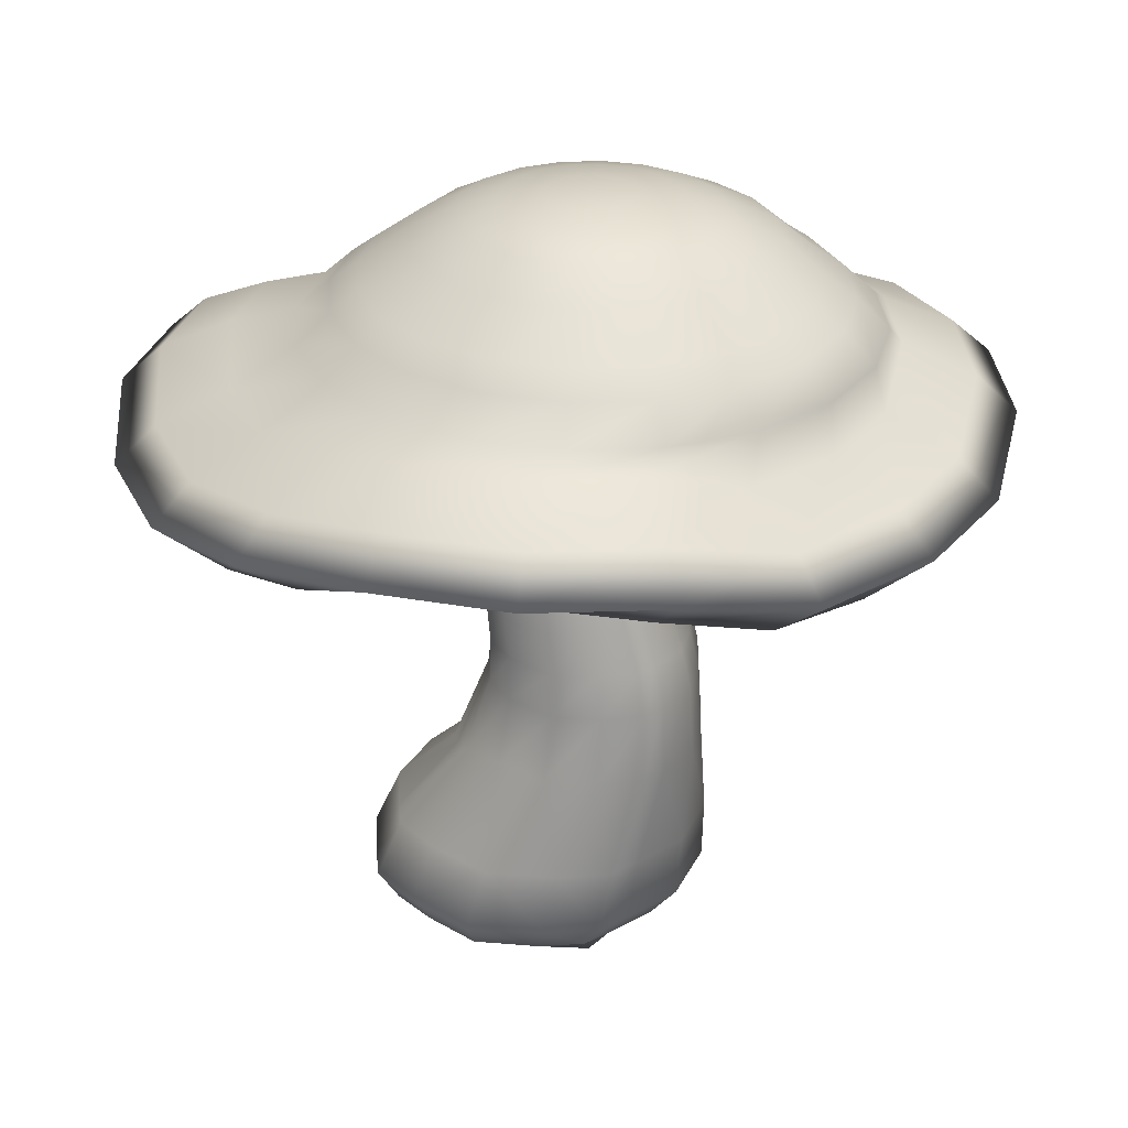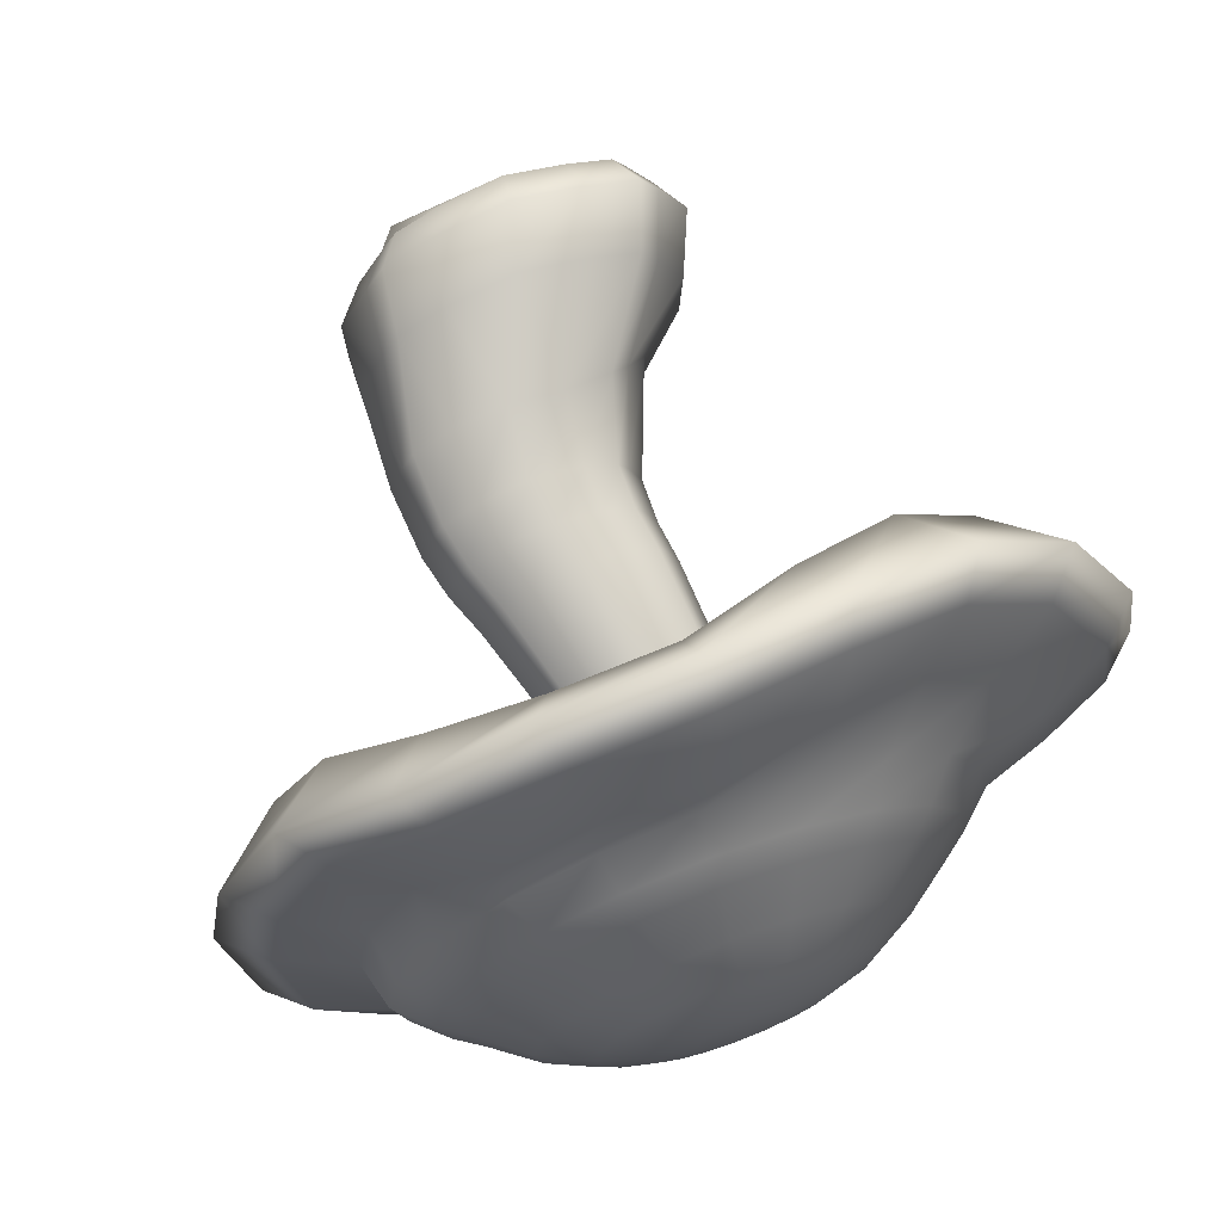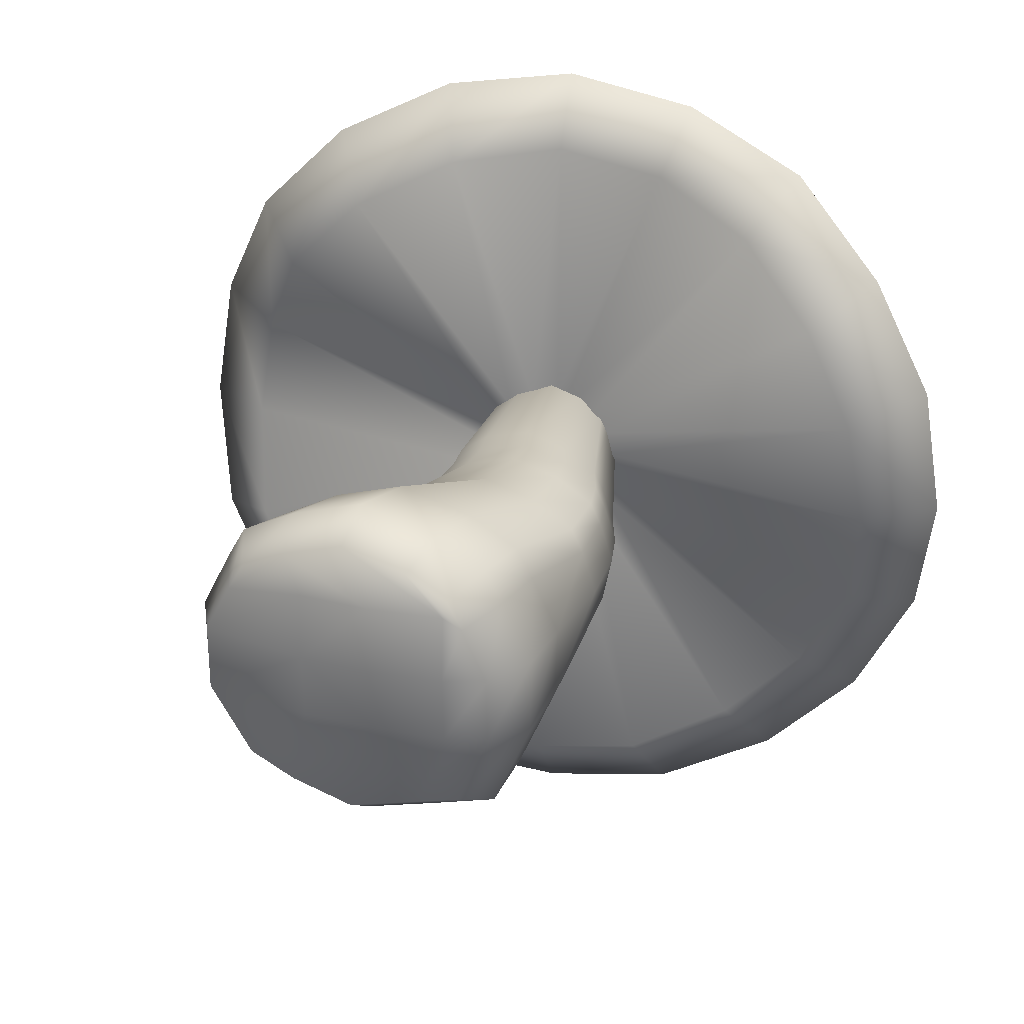
<metadata>
{"format":"obj","ext":"obj","renderer":"f3d","projection":"perspective","resolution":1024,"background":"white","views":[{"elev":28.9,"azim":23.1,"up":"+Y"},{"elev":71.3,"azim":159.3,"up":"+Z"},{"elev":28.1,"azim":19.4,"up":"+Z"}]}
</metadata>
<code>
g default
v 1.731 6.743 -1.38
v 1.58 6.919 -1.676
v 1.345 6.894 -1.911
v 1.05 6.743 -2.061
v 0.7219 6.743 -2.113
v 0.3942 6.743 -2.061
v 0.09846 6.643 -1.911
v -0.1362 6.743 -1.676
v -0.2869 6.743 -1.38
v -0.3388 6.947 -1.053
v -0.2869 6.947 -0.7248
v -0.1362 6.591 -0.4291
v 0.09846 6.591 -0.1944
v 0.3942 6.743 -0.04378
v 0.7219 6.996 0.008138
v 1.05 6.996 -0.04378
v 1.345 6.743 -0.1944
v 1.58 6.698 -0.4291
v 1.731 6.567 -0.7248
v 1.783 6.743 -1.053
v 6.676 7.486 -2.987
v 5.787 7.516 -4.732
v 4.402 7.389 -6.118
v 2.657 7.089 -7.007
v 0.7219 6.928 -7.313
v -1.213 6.572 -7.007
v -2.958 6.47 -6.118
v -4.343 6.852 -4.732
v -5.232 7.028 -2.987
v -5.539 7.434 -1.053
v -5.232 7.452 0.882
v -4.343 7.089 2.627
v -2.958 7.089 4.012
v -1.213 7.339 4.902
v 0.7219 7.559 5.208
v 2.657 7.533 4.902
v 4.402 7.513 4.012
v 5.787 7.089 2.627
v 6.676 7.089 0.882
v 6.983 7.089 -1.053
v 5.134 8.453 -2.486
v 4.475 8.483 -3.78
v 3.449 8.356 -4.806
v 2.156 8.056 -5.465
v 0.7219 7.895 -5.692
v -0.7117 7.539 -5.465
v -2.005 7.437 -4.806
v -3.031 7.818 -3.78
v -3.69 7.995 -2.486
v -3.918 8.401 -1.053
v -3.69 8.418 0.3811
v -3.031 8.056 1.674
v -2.005 8.056 2.701
v -0.7117 8.306 3.36
v 0.7219 8.525 3.587
v 2.156 8.5 3.36
v 3.449 8.479 2.701
v 4.475 8.056 1.674
v 5.134 8.056 0.3811
v 5.361 8.056 -1.053
v 4.997 8.71 -2.312
v 4.417 8.71 -3.449
v 3.516 8.71 -4.351
v 2.379 8.71 -4.93
v 1.119 8.71 -5.13
v -0.1406 8.71 -4.93
v -1.277 8.71 -4.351
v -2.179 8.71 -3.449
v -2.758 8.71 -2.312
v -2.958 8.71 -1.053
v -2.758 8.71 0.2072
v -2.179 8.71 1.344
v -1.277 8.71 2.246
v -0.1406 8.71 2.825
v 1.119 8.71 3.024
v 2.379 8.71 2.825
v 3.516 8.71 2.246
v 4.417 8.71 1.344
v 4.997 8.71 0.2072
v 5.196 8.71 -1.053
v 4.56 9.147 -2.166
v 4.048 9.147 -3.171
v 3.25 9.147 -3.968
v 2.246 9.147 -4.48
v 1.132 9.147 -4.657
v 0.01826 9.147 -4.48
v -0.9864 9.147 -3.968
v -1.784 9.147 -3.171
v -2.296 9.147 -2.166
v -2.472 9.147 -1.053
v -2.296 9.147 0.0611
v -1.784 9.147 1.066
v -0.9864 9.147 1.863
v 0.01826 9.147 2.375
v 1.132 9.147 2.551
v 2.246 9.147 2.375
v 3.25 9.147 1.863
v 4.048 9.147 1.066
v 4.56 9.147 0.0611
v 4.736 9.147 -1.053
v 4.172 9.434 -2.044
v 3.717 9.434 -2.938
v 3.007 9.434 -3.647
v 2.113 9.434 -4.103
v 1.122 9.434 -4.26
v 0.1309 9.434 -4.103
v -0.7632 9.434 -3.647
v -1.473 9.434 -2.938
v -1.928 9.434 -2.044
v -2.085 9.434 -1.053
v -1.928 9.434 -0.06152
v -1.473 9.434 0.8325
v -0.7632 9.434 1.542
v 0.1309 9.434 1.998
v 1.122 9.434 2.155
v 2.113 9.434 1.998
v 3.007 9.434 1.542
v 3.717 9.434 0.8325
v 4.172 9.434 -0.06152
v 4.329 9.434 -1.053
v 3.569 9.904 -1.958
v 3.205 9.904 -2.671
v 2.64 9.904 -3.237
v 1.927 9.904 -3.6
v 1.137 9.904 -3.725
v 0.3473 9.904 -3.6
v -0.3654 9.904 -3.237
v -0.9309 9.904 -2.671
v -1.294 9.904 -1.958
v -1.419 9.904 -1.169
v -1.294 9.904 -0.3786
v -0.9309 9.904 0.3341
v -0.3654 9.904 0.8996
v 0.3473 9.904 1.263
v 1.137 9.904 1.388
v 1.927 9.904 1.263
v 2.64 9.904 0.8996
v 3.205 9.904 0.3341
v 3.569 9.904 -0.3786
v 3.694 9.904 -1.169
v 2.915 10.27 -1.636
v 2.647 10.27 -2.163
v 2.229 10.27 -2.581
v 1.703 10.27 -2.849
v 1.119 10.27 -2.941
v 0.5356 10.27 -2.849
v 0.009087 10.27 -2.581
v -0.4087 10.27 -2.163
v -0.677 10.27 -1.636
v -0.7694 10.27 -1.053
v -0.677 10.27 -0.469
v -0.4087 10.27 0.0575
v 0.009087 10.27 0.4753
v 0.5356 10.27 0.7436
v 1.119 10.27 0.836
v 1.703 10.27 0.7436
v 2.229 10.27 0.4753
v 2.647 10.27 0.0575
v 2.915 10.27 -0.469
v 3.008 10.27 -1.053
v 2.342 10.45 -1.45
v 2.159 10.45 -1.808
v 1.875 10.45 -2.093
v 1.516 10.45 -2.275
v 1.119 10.45 -2.338
v 0.7219 10.45 -2.275
v 0.3636 10.45 -2.093
v 0.07918 10.45 -1.808
v -0.1034 10.45 -1.45
v -0.1663 10.45 -1.053
v -0.1034 10.45 -0.6553
v 0.07918 10.45 -0.297
v 0.3636 10.45 -0.01259
v 0.7219 10.45 0.17
v 1.119 10.45 0.2329
v 1.516 10.45 0.17
v 1.875 10.45 -0.01259
v 2.159 10.45 -0.297
v 2.342 10.45 -0.6553
v 2.405 10.45 -1.053
v 1.738 10.55 -1.254
v 1.646 10.55 -1.435
v 1.502 10.55 -1.579
v 1.32 10.55 -1.672
v 1.119 10.55 -1.703
v 0.9181 10.55 -1.672
v 0.7367 10.55 -1.579
v 0.5927 10.55 -1.435
v 0.5003 10.55 -1.254
v 0.4684 10.55 -1.053
v 0.5003 10.55 -0.8515
v 0.5927 10.55 -0.6701
v 0.7367 10.55 -0.5261
v 0.9181 10.55 -0.4337
v 1.119 10.55 -0.4018
v 1.32 10.55 -0.4337
v 1.502 10.55 -0.5261
v 1.646 10.55 -0.6701
v 1.738 10.55 -0.8515
v 1.77 10.55 -1.053
v 1.119 10.55 -1.053
v 4.055 8.04 3.535
v 2.474 8.06 4.341
v 0.7219 8.086 4.618
v -1.03 7.866 4.341
v -2.611 7.616 3.535
v -3.866 7.616 2.281
v -4.671 7.979 0.6998
v -4.949 7.961 -1.053
v -4.671 7.555 -2.805
v -3.866 7.379 -4.386
v -2.611 6.998 -5.64
v -1.03 7.099 -6.446
v 0.7219 7.455 -6.723
v 2.474 7.616 -6.446
v 4.055 7.916 -5.64
v 5.31 8.043 -4.386
v 6.115 8.013 -2.805
v 6.393 7.616 -1.053
v 6.115 7.616 0.6998
v 5.31 7.616 2.281
v 5.679 6.139 0.5579
v 4.938 6.27 2.011
v 3.785 6.738 3.164
v 2.332 7.012 3.904
v 0.7219 7.038 4.159
v -0.8886 6.565 3.904
v -2.341 6.163 3.164
v -3.494 6.163 2.011
v -4.235 6.881 0.5579
v -4.49 6.864 -1.053
v -4.235 6.254 -2.663
v -3.494 6.077 -4.116
v -2.341 5.596 -5.269
v -0.8886 5.798 -6.009
v 0.7219 6.154 -6.264
v 2.332 6.315 -6.009
v 3.785 6.766 -5.269
v 4.938 6.918 -4.116
v 5.679 6.712 -2.663
v 5.934 6.315 -1.053
g pSphere1 group14 group8
f 1 2 239 240
f 2 3 238 239
f 3 4 237 238
f 4 5 236 237
f 5 6 235 236
f 6 7 234 235
f 7 8 233 234
f 8 9 232 233
f 9 10 231 232
f 10 11 230 231
f 11 12 229 230
f 12 13 228 229
f 13 14 227 228
f 14 15 226 227
f 15 16 225 226
f 16 17 224 225
f 17 18 223 224
f 18 19 222 223
f 19 20 241 222
f 20 1 240 241
f 21 22 217 218
f 22 23 216 217
f 23 24 215 216
f 24 25 214 215
f 25 26 213 214
f 26 27 212 213
f 27 28 211 212
f 28 29 210 211
f 29 30 209 210
f 30 31 208 209
f 31 32 207 208
f 32 33 206 207
f 33 34 205 206
f 34 35 204 205
f 35 36 203 204
f 36 37 202 203
f 37 38 221 202
f 38 39 220 221
f 39 40 219 220
f 40 21 218 219
f 41 42 62 61
f 42 43 63 62
f 43 44 64 63
f 44 45 65 64
f 45 46 66 65
f 46 47 67 66
f 47 48 68 67
f 48 49 69 68
f 49 50 70 69
f 50 51 71 70
f 51 52 72 71
f 52 53 73 72
f 53 54 74 73
f 54 55 75 74
f 55 56 76 75
f 56 57 77 76
f 57 58 78 77
f 58 59 79 78
f 59 60 80 79
f 60 41 61 80
f 61 62 82 81
f 62 63 83 82
f 63 64 84 83
f 64 65 85 84
f 65 66 86 85
f 66 67 87 86
f 67 68 88 87
f 68 69 89 88
f 69 70 90 89
f 70 71 91 90
f 71 72 92 91
f 72 73 93 92
f 73 74 94 93
f 74 75 95 94
f 75 76 96 95
f 76 77 97 96
f 77 78 98 97
f 78 79 99 98
f 79 80 100 99
f 80 61 81 100
f 81 82 102 101
f 82 83 103 102
f 83 84 104 103
f 84 85 105 104
f 85 86 106 105
f 86 87 107 106
f 87 88 108 107
f 88 89 109 108
f 89 90 110 109
f 90 91 111 110
f 91 92 112 111
f 92 93 113 112
f 93 94 114 113
f 94 95 115 114
f 95 96 116 115
f 96 97 117 116
f 97 98 118 117
f 98 99 119 118
f 99 100 120 119
f 100 81 101 120
f 101 102 122 121
f 102 103 123 122
f 103 104 124 123
f 104 105 125 124
f 105 106 126 125
f 106 107 127 126
f 107 108 128 127
f 108 109 129 128
f 109 110 130 129
f 110 111 131 130
f 111 112 132 131
f 112 113 133 132
f 113 114 134 133
f 114 115 135 134
f 115 116 136 135
f 116 117 137 136
f 117 118 138 137
f 118 119 139 138
f 119 120 140 139
f 120 101 121 140
f 121 122 142 141
f 122 123 143 142
f 123 124 144 143
f 124 125 145 144
f 125 126 146 145
f 126 127 147 146
f 127 128 148 147
f 128 129 149 148
f 129 130 150 149
f 130 131 151 150
f 131 132 152 151
f 132 133 153 152
f 133 134 154 153
f 134 135 155 154
f 135 136 156 155
f 136 137 157 156
f 137 138 158 157
f 138 139 159 158
f 139 140 160 159
f 140 121 141 160
f 141 142 162 161
f 142 143 163 162
f 143 144 164 163
f 144 145 165 164
f 145 146 166 165
f 146 147 167 166
f 147 148 168 167
f 148 149 169 168
f 149 150 170 169
f 150 151 171 170
f 151 152 172 171
f 152 153 173 172
f 153 154 174 173
f 154 155 175 174
f 155 156 176 175
f 156 157 177 176
f 157 158 178 177
f 158 159 179 178
f 159 160 180 179
f 160 141 161 180
f 161 162 182 181
f 162 163 183 182
f 163 164 184 183
f 164 165 185 184
f 165 166 186 185
f 166 167 187 186
f 167 168 188 187
f 168 169 189 188
f 169 170 190 189
f 170 171 191 190
f 171 172 192 191
f 172 173 193 192
f 173 174 194 193
f 174 175 195 194
f 175 176 196 195
f 176 177 197 196
f 177 178 198 197
f 178 179 199 198
f 179 180 200 199
f 180 161 181 200
f 181 182 201
f 182 183 201
f 183 184 201
f 184 185 201
f 185 186 201
f 186 187 201
f 187 188 201
f 188 189 201
f 189 190 201
f 190 191 201
f 191 192 201
f 192 193 201
f 193 194 201
f 194 195 201
f 195 196 201
f 196 197 201
f 197 198 201
f 198 199 201
f 199 200 201
f 200 181 201
f 203 202 57 56
f 204 203 56 55
f 205 204 55 54
f 206 205 54 53
f 207 206 53 52
f 208 207 52 51
f 209 208 51 50
f 210 209 50 49
f 211 210 49 48
f 212 211 48 47
f 213 212 47 46
f 214 213 46 45
f 215 214 45 44
f 216 215 44 43
f 217 216 43 42
f 218 217 42 41
f 219 218 41 60
f 220 219 60 59
f 221 220 59 58
f 202 221 58 57
f 223 222 39 38
f 224 223 38 37
f 225 224 37 36
f 226 225 36 35
f 227 226 35 34
f 228 227 34 33
f 229 228 33 32
f 230 229 32 31
f 231 230 31 30
f 232 231 30 29
f 233 232 29 28
f 234 233 28 27
f 235 234 27 26
f 236 235 26 25
f 237 236 25 24
f 238 237 24 23
f 239 238 23 22
f 240 239 22 21
f 241 240 21 40
f 222 241 40 39
g default
v -1.347 -0.6584 0.4569
v 1.701 -0.6584 0.4569
v -0.2975 2.123 0.2357
v 2.511 2.285 0.2357
v -0.2018 2.123 -2.274
v 2.415 2.285 -2.274
v -1.347 -0.6584 -2.591
v 1.826 -0.6584 -2.716
v 1.202 2.285 0.8281
v 1.202 2.285 -2.74
v 0.1707 -0.6584 -3.184
v 0.1707 -0.6584 1.05
v 2.881 2.285 -0.7353
v -0.9261 1.668 -0.7353
v -1.94 -0.6584 -0.6469
v 0.6402 -1.006 -0.6469
v 2.294 -0.6584 -0.6469
v 1.937 2.285 0.6061
v 1.937 2.285 -2.53
v 1.101 -0.6584 -2.918
v 1.703 -0.9019 -0.6469
v 1.101 -0.6584 0.7839
v 0.4078 2.285 0.6057
v 0.5084 2.285 -2.53
v -0.7077 -0.6584 -2.918
v -0.3654 -0.959 -0.6469
v -0.7005 -0.6584 0.769
v 2.735 2.285 -1.459
v -0.7083 1.834 -1.459
v -1.94 -0.6584 -1.61
v -0.3654 -0.9019 -1.61
v 0.6402 -0.9019 -1.61
v 1.703 -0.8504 -1.61
v 2.294 -0.6584 -1.61
v 2.679 2.285 -0.1071
v -0.5805 1.975 -0.1071
v -1.565 -0.6584 0.07013
v -0.3654 -0.9019 0.3147
v 0.6402 -0.9444 0.3147
v 1.703 -0.8397 0.3147
v 1.92 -0.6584 0.07013
v -0.7894 -0.1098 1.113
v -1.545 -0.1098 0.7307
v -1.801 -0.1098 0.2725
v -2.226 -0.1098 -0.5759
v -2.206 -0.1098 -1.699
v -1.532 -0.1098 -2.853
v -0.7831 -0.1098 -3.236
v 0.2457 -0.1098 -3.548
v 1.335 -0.1098 -3.236
v 2.172 -0.1098 -2.986
v 2.713 -0.1098 -1.699
v 2.733 -0.1098 -0.5759
v 2.307 -0.1098 0.2725
v 2.052 -0.1098 0.7307
v 1.335 -0.1098 1.129
v 0.2457 -0.1098 1.443
v -0.4954 0.8237 0.997
v -1.197 0.8237 0.6207
v -1.433 0.8237 0.1885
v -1.813 0.8237 -0.6105
v -1.77 0.8237 -1.649
v -1.168 0.8237 -2.728
v -0.4717 0.8237 -3.083
v 0.4847 0.8237 -3.373
v 1.497 0.8237 -3.083
v 2.259 0.8237 -2.835
v 2.754 0.8237 -1.649
v 2.797 0.8237 -0.6105
v 2.417 0.8237 0.1885
v 2.18 0.8237 0.6207
v 1.497 0.8237 1.01
v 0.4847 0.8237 1.303
v -0.1992 6.928 -0.2211
v 0.1275 6.928 0.01915
v 0.1275 6.928 -0.3582
v -0.3084 6.928 -0.4437
v 0.6434 6.928 0.1636
v 1.121 6.928 0.01938
v 1.189 6.928 -0.3582
v 0.6434 6.928 -0.3582
v 1.189 6.928 -0.8515
v 0.6434 6.928 -0.8515
v 1.189 6.928 -1.346
v 0.6434 6.928 -1.346
v 0.1275 6.928 -0.8515
v -0.4394 6.928 -0.8515
v 0.1275 6.928 -1.346
v -0.3448 6.928 -1.322
v 1.493 6.928 -0.2211
v 1.602 6.928 -0.4437
v 1.733 6.928 -0.8515
v 1.638 6.928 -1.322
v 1.121 6.928 -2.017
v 1.431 6.928 -1.851
v 0.6434 6.928 -2.153
v 0.1928 6.928 -2.017
v -0.137 6.928 -1.851
v 2.28 4.531 -0.2699
v 2.14 4.531 0.01475
v 1.664 4.531 0.3223
v 1.054 4.531 0.5066
v 0.3943 4.531 0.322
v -0.02342 4.531 0.01475
v -0.1632 4.531 -0.2699
v -0.3306 4.531 -0.7916
v -0.2096 4.531 -1.393
v 0.05607 4.531 -2.07
v 0.4779 4.531 -2.282
v 1.054 4.531 -2.456
v 1.664 4.531 -2.282
v 2.061 4.531 -2.07
v 2.327 4.531 -1.393
v 2.448 4.531 -0.7916
v 2.629 3.308 -0.1813
v 2.473 3.308 0.1351
v 1.944 3.308 0.4769
v 1.266 3.308 0.6818
v 0.5329 3.308 0.4765
v 0.06868 3.308 0.1351
v -0.08661 3.308 -0.1813
v -0.2727 3.308 -0.7609
v -0.1383 3.308 -1.429
v 0.157 3.308 -2.181
v 0.6258 3.308 -2.417
v 1.266 3.308 -2.611
v 1.944 3.308 -2.417
v 2.385 3.308 -2.181
v 2.68 3.308 -1.429
v 2.815 3.308 -0.7609
v 2.345 3.938 0.07308
v 1.843 3.938 0.3972
v 1.2 3.938 0.5915
v 0.5048 3.938 0.3969
v 0.06448 3.938 0.07308
v -0.08279 3.938 -0.227
v -0.2593 3.938 -0.7767
v -0.1318 3.938 -1.41
v 0.1483 3.938 -2.124
v 0.5928 3.938 -2.347
v 1.2 3.938 -2.531
v 1.843 3.938 -2.347
v 2.261 3.938 -2.124
v 2.541 3.938 -1.41
v 2.669 3.938 -0.7767
v 2.492 3.938 -0.227
g group14 group8 pCube1
f 242 268 283 284
f 315 316 317 318
f 288 289 266 248
f 278 279 268 242
f 243 282 295 296
f 278 242 284 285
f 319 320 321 322
f 252 290 291 261
f 253 280 281 263
f 298 253 263 297
f 324 323 325 326
f 328 327 329 330
f 271 256 286 287
f 271 272 267 256
f 262 257 273 274
f 294 258 275 293
f 320 331 332 321
f 325 323 333 334
f 258 262 274 275
f 263 281 282 243
f 297 263 243 296
f 316 319 322 317
f 329 327 324 326
f 266 289 290 252
f 267 272 273 257
f 268 279 280 253
f 298 283 268 253
f 335 325 334 336
f 326 325 335 337
f 338 329 326 337
f 330 329 338 339
f 248 271 287 288
f 248 266 272 271
f 273 272 266 252
f 274 273 252 261
f 275 274 261 249
f 293 275 249 292
f 321 332 333 323
f 322 321 323 324
f 317 322 324 327
f 318 317 327 328
f 256 278 285 286
f 256 267 279 278
f 280 279 267 257
f 281 280 257 262
f 282 281 262 258
f 295 282 258 294
f 284 283 299 300
f 285 284 300 301
f 286 285 301 302
f 287 286 302 303
f 288 287 303 304
f 304 305 289 288
f 290 289 305 306
f 291 290 306 307
f 292 291 307 308
f 309 293 292 308
f 310 294 293 309
f 311 295 294 310
f 296 295 311 312
f 313 297 296 312
f 314 298 297 313
f 314 299 283 298
f 300 299 264 244
f 301 300 244 277
f 302 301 277 255
f 303 302 255 270
f 304 303 270 246
f 246 265 305 304
f 306 305 265 251
f 307 306 251 260
f 308 307 260 247
f 269 309 308 247
f 254 310 309 269
f 276 311 310 254
f 312 311 276 245
f 259 313 312 245
f 250 314 313 259
f 264 299 314 250
f 244 264 360 361
f 277 244 361 362
f 250 259 358 359
f 270 255 363 364
f 259 245 357 358
f 245 276 356 357
f 254 269 370 371
f 264 250 359 360
f 269 247 369 370
f 247 260 368 369
f 260 251 367 368
f 251 265 366 367
f 265 246 365 366
f 246 270 364 365
f 276 254 371 356
f 255 277 362 363
f 341 340 332 331
f 342 341 331 320
f 343 342 320 319
f 344 343 319 316
f 345 344 316 315
f 346 345 315 318
f 347 346 318 328
f 348 347 328 330
f 349 348 330 339
f 350 349 339 338
f 351 350 338 337
f 352 351 337 335
f 353 352 335 336
f 354 353 336 334
f 355 354 334 333
f 340 355 333 332
f 357 356 387 372
f 358 357 372 373
f 359 358 373 374
f 360 359 374 375
f 361 360 375 376
f 362 361 376 377
f 363 362 377 378
f 364 363 378 379
f 365 364 379 380
f 366 365 380 381
f 367 366 381 382
f 368 367 382 383
f 369 368 383 384
f 370 369 384 385
f 371 370 385 386
f 356 371 386 387
f 261 291 292 249
f 373 372 341 342
f 374 373 342 343
f 375 374 343 344
f 376 375 344 345
f 377 376 345 346
f 378 377 346 347
f 379 378 347 348
f 380 379 348 349
f 381 380 349 350
f 382 381 350 351
f 383 382 351 352
f 384 383 352 353
f 385 384 353 354
f 386 385 354 355
f 387 386 355 340
f 372 387 340 341

</code>
